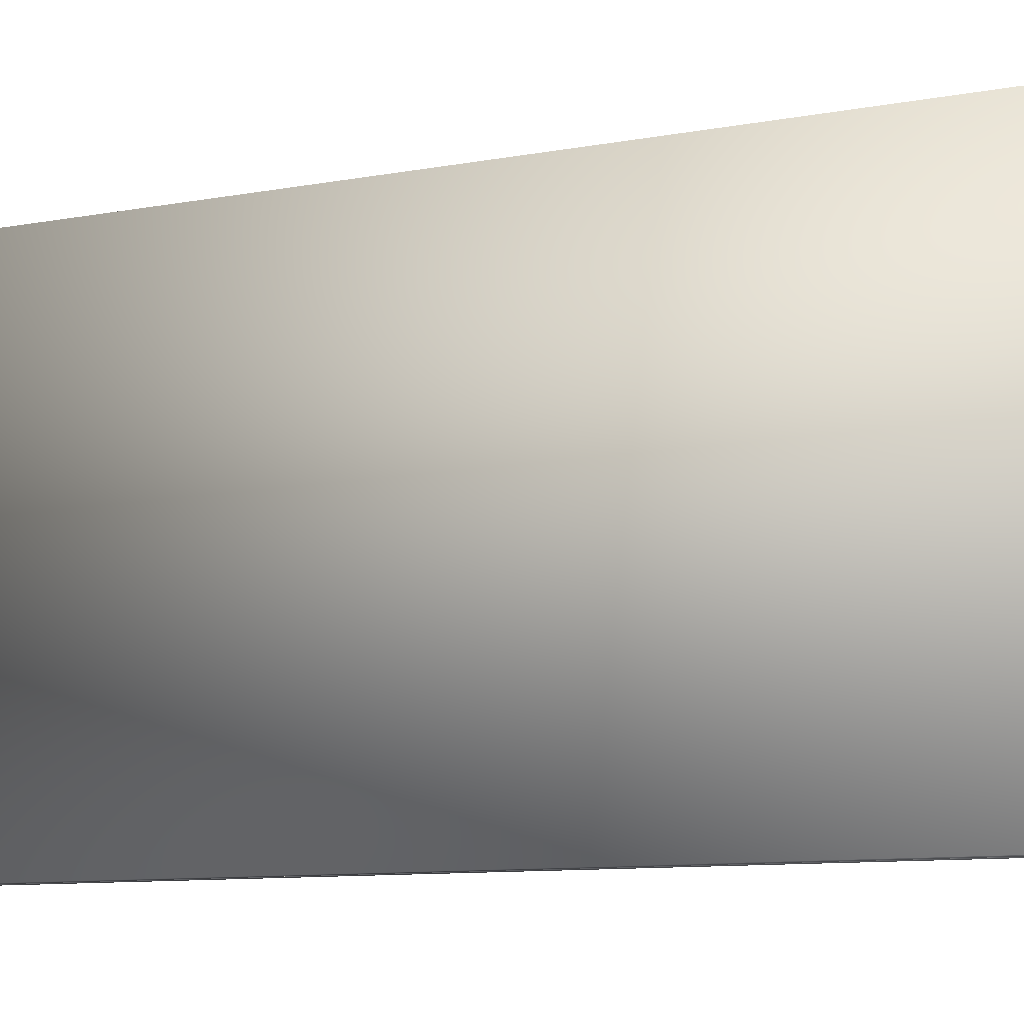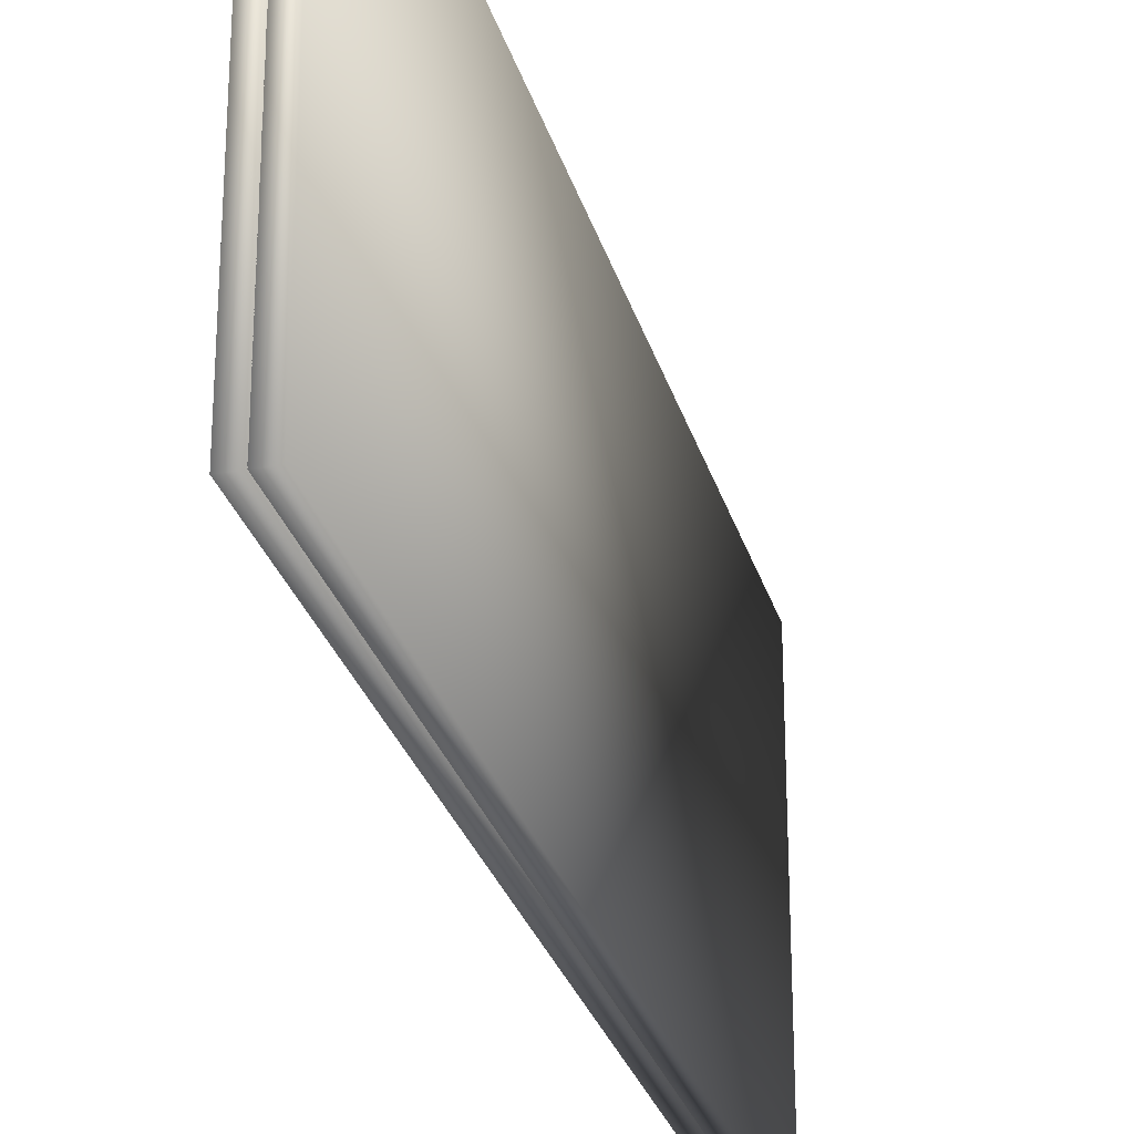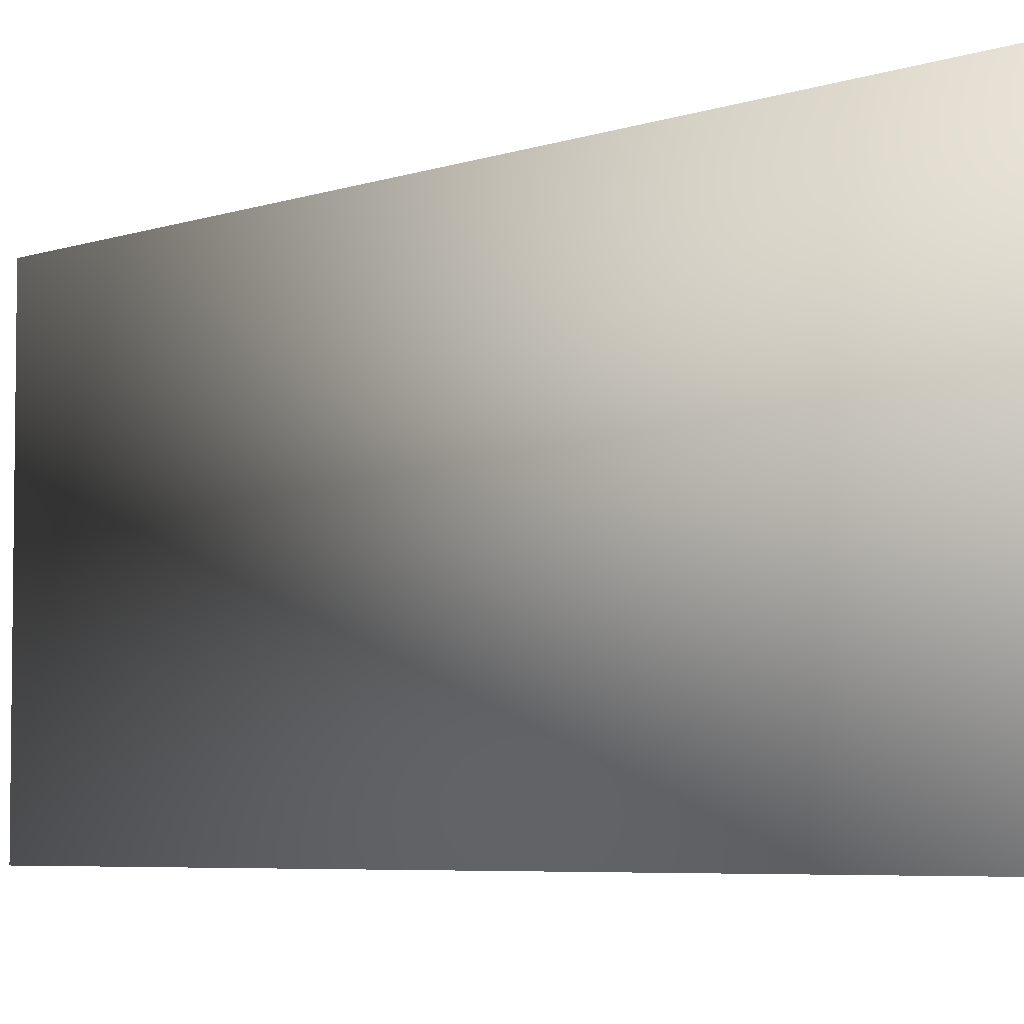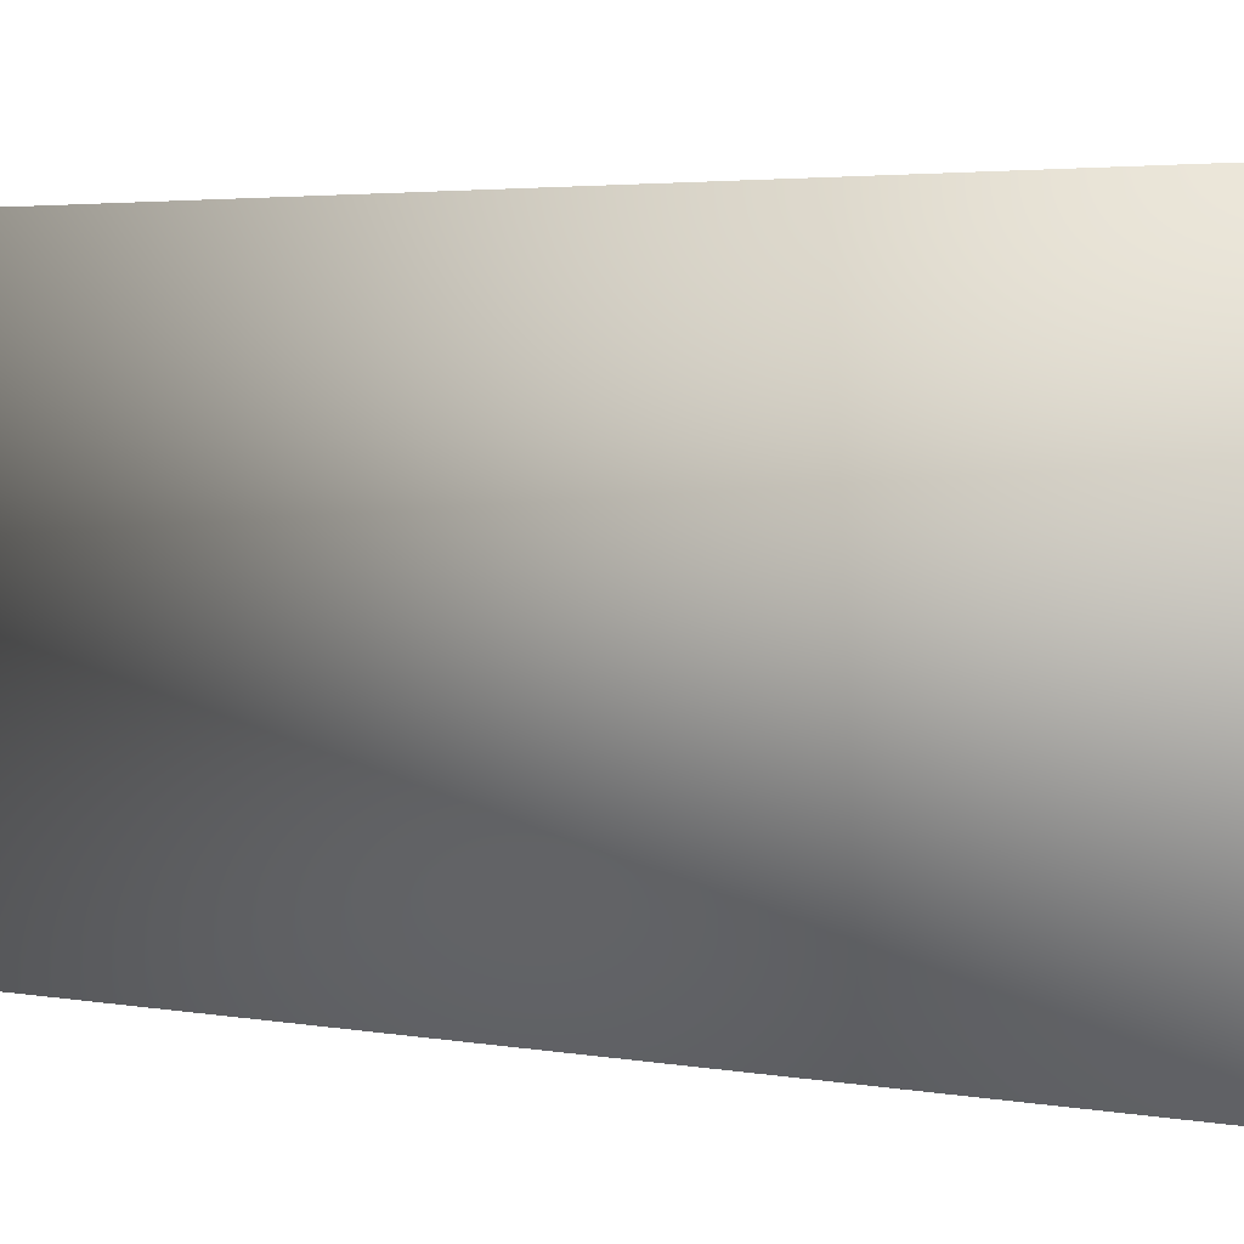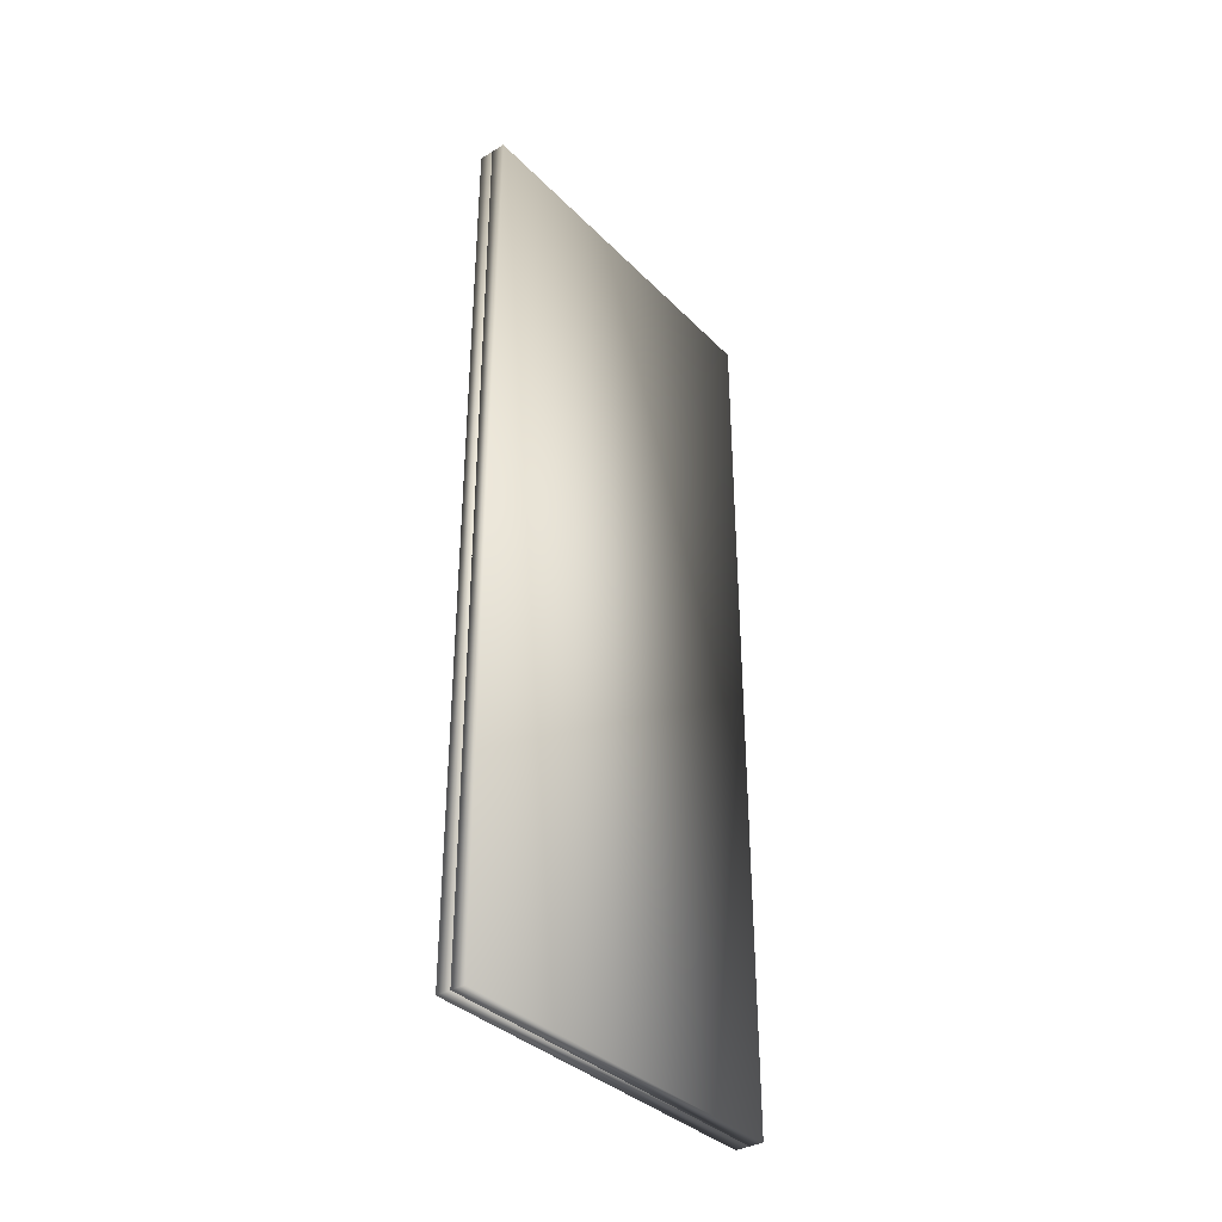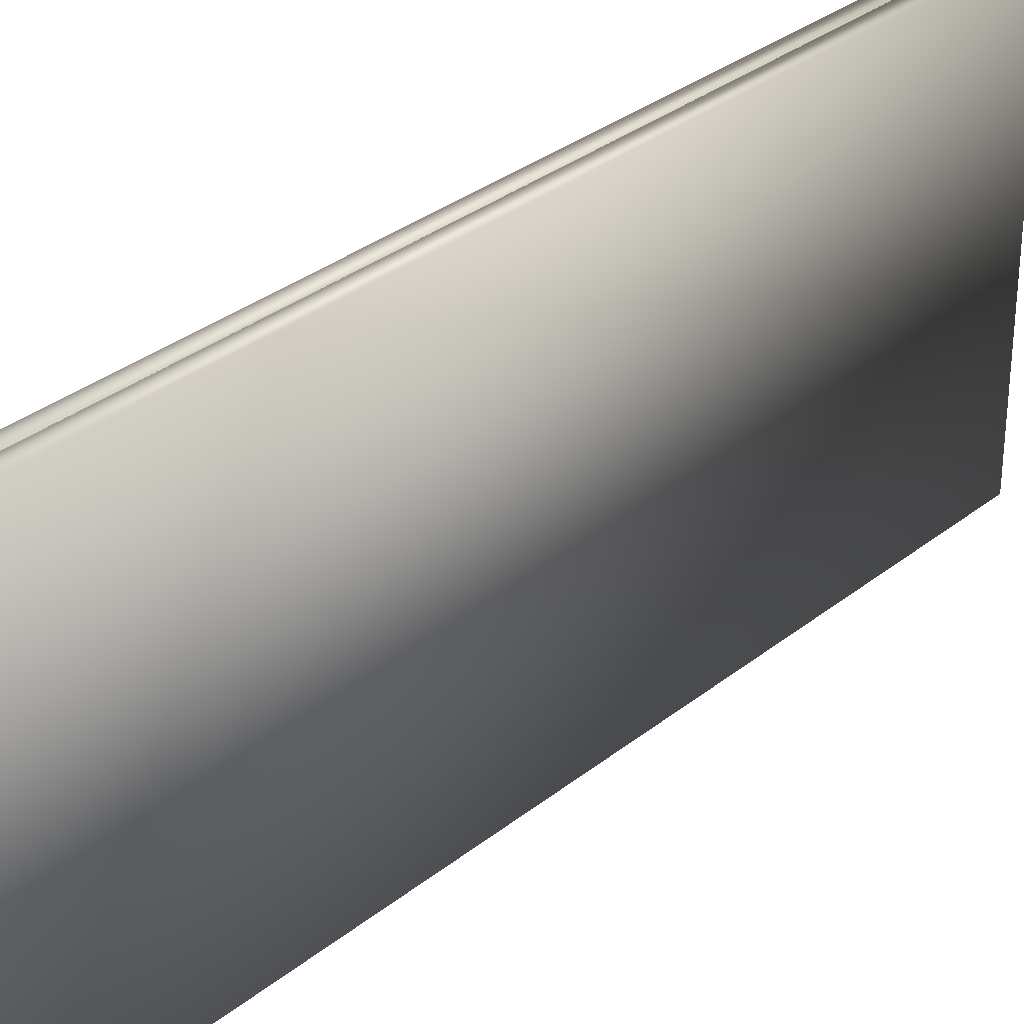
<metadata>
{"format":"obj","ext":"obj","renderer":"f3d","projection":"perspective","resolution":1024,"background":"white","views":[{"elev":-8.5,"azim":119.4,"up":"+Z"},{"elev":-27.8,"azim":14.8,"up":"+Z"},{"elev":-5.2,"azim":-41.8,"up":"+Z"},{"elev":2.9,"azim":-54.5,"up":"+Z"},{"elev":-36.1,"azim":38.0,"up":"+Y"},{"elev":32.0,"azim":-138.1,"up":"+Z"}]}
</metadata>
<code>
v  -1.399 43.41 -40.99
v  -1.399 43.41 -4.538
v  -0.0211 43.41 -4.538
v  -0.0211 43.41 -40.99
v  -0.0211 -43.06 -4.538
v  -1.399 -43.06 -4.538
v  -1.399 -43.06 -40.99
v  -0.0211 -43.06 -40.99
o Box005
g Box005
f 1 2 3 4
f 5 6 7 8
f 3 2 6 5
f 4 3 5 8
f 1 4 8 7
f 2 1 7 6
v  -2.767 43.41 -40.99
v  -2.767 43.41 -4.538
v  -1.389 43.41 -4.538
v  -1.389 43.41 -40.99
v  -1.389 -43.06 -4.538
v  -2.767 -43.06 -4.538
v  -2.767 -43.06 -40.99
v  -1.389 -43.06 -40.99
o Box006
g Box006
f 9 10 11 12
f 13 14 15 16
f 11 10 14 13
f 12 11 13 16
f 9 12 16 15
f 10 9 15 14

</code>
